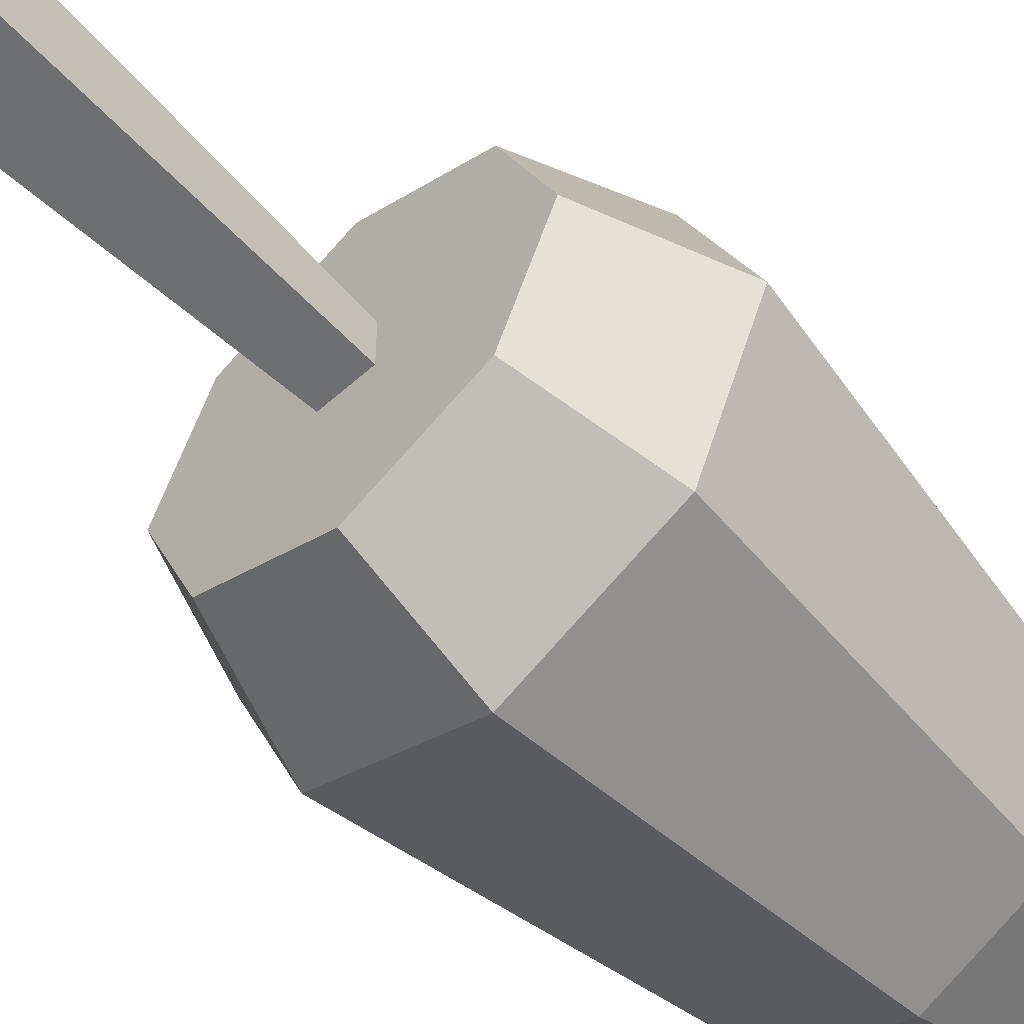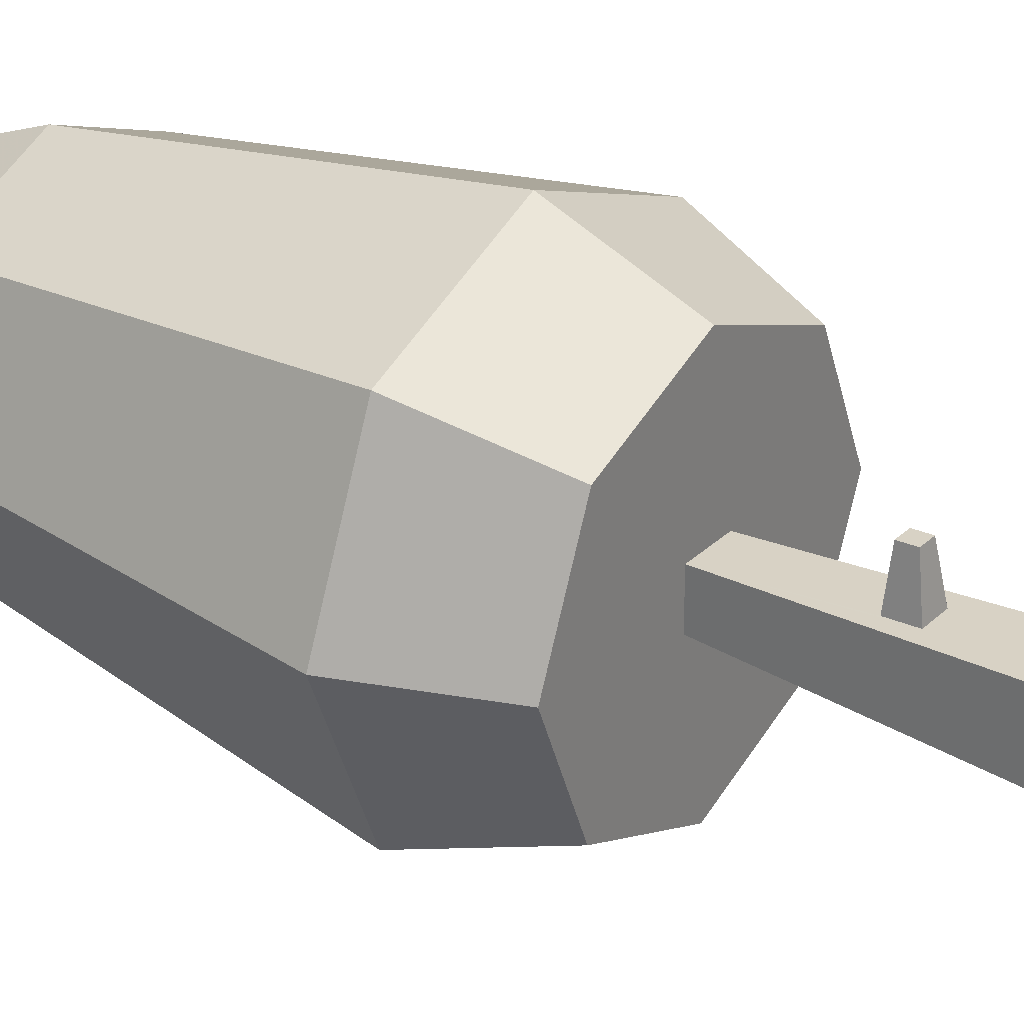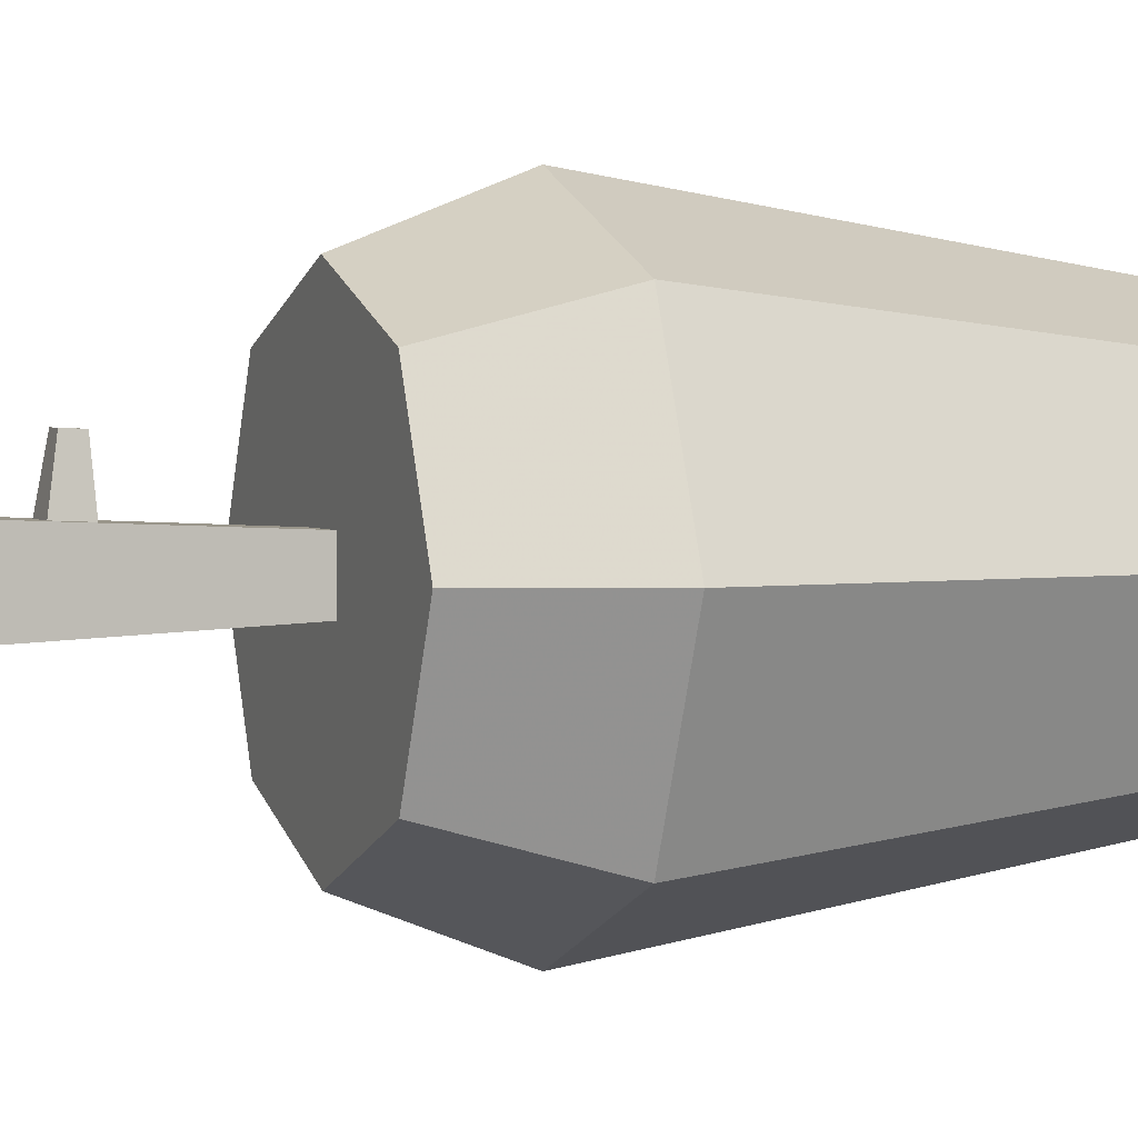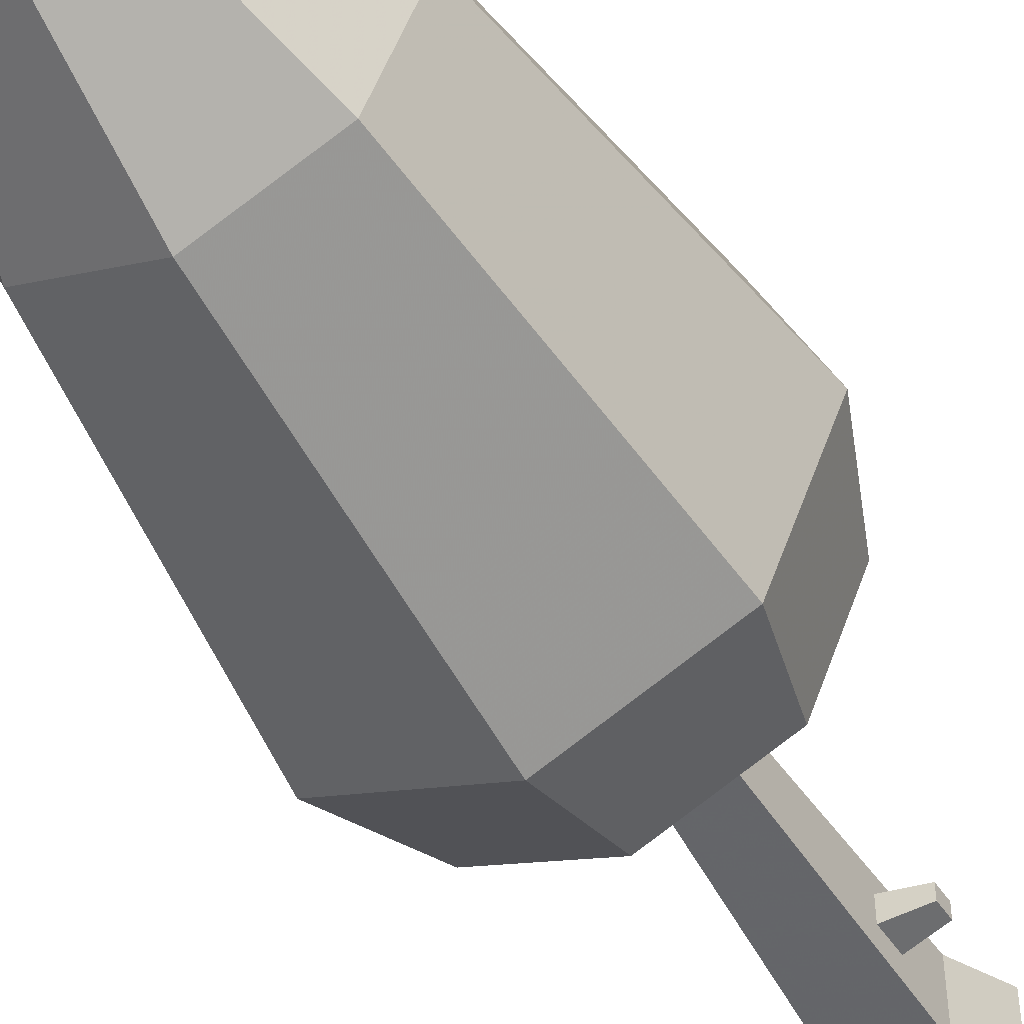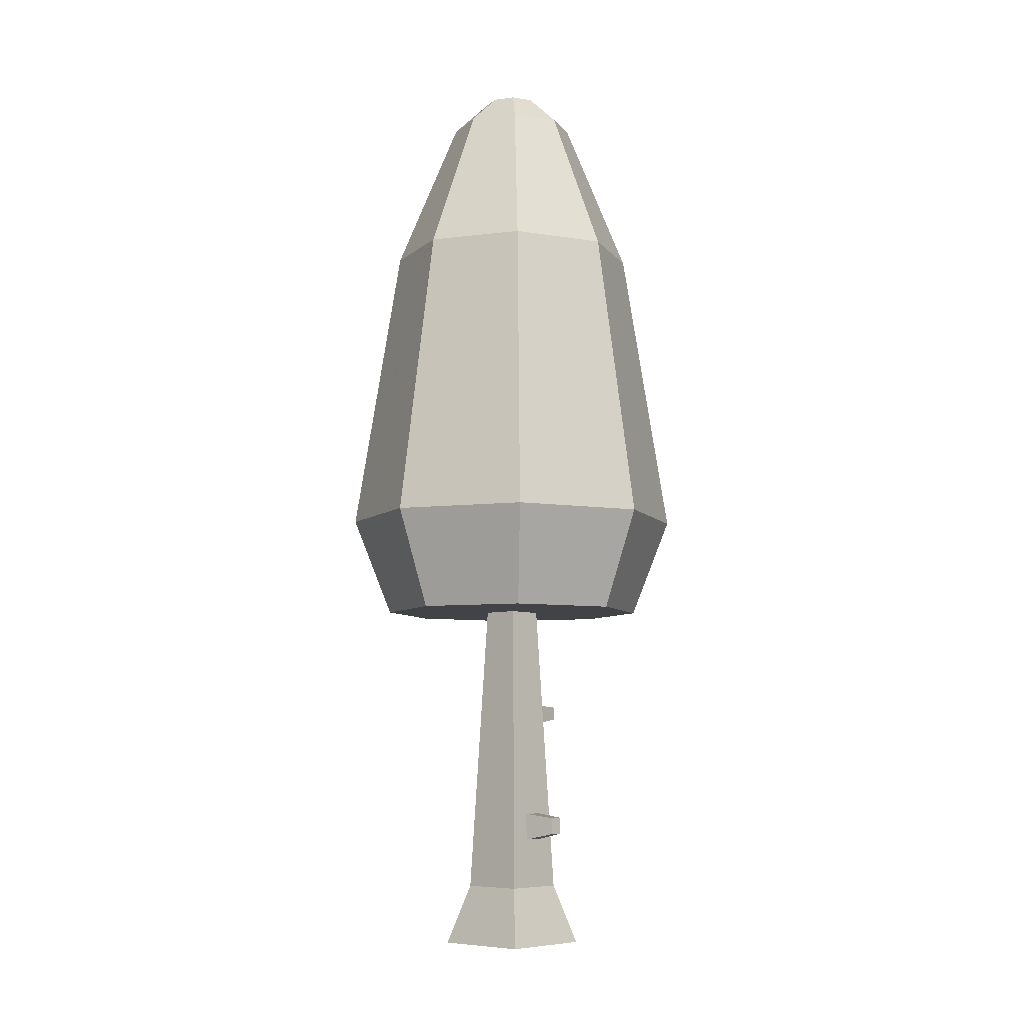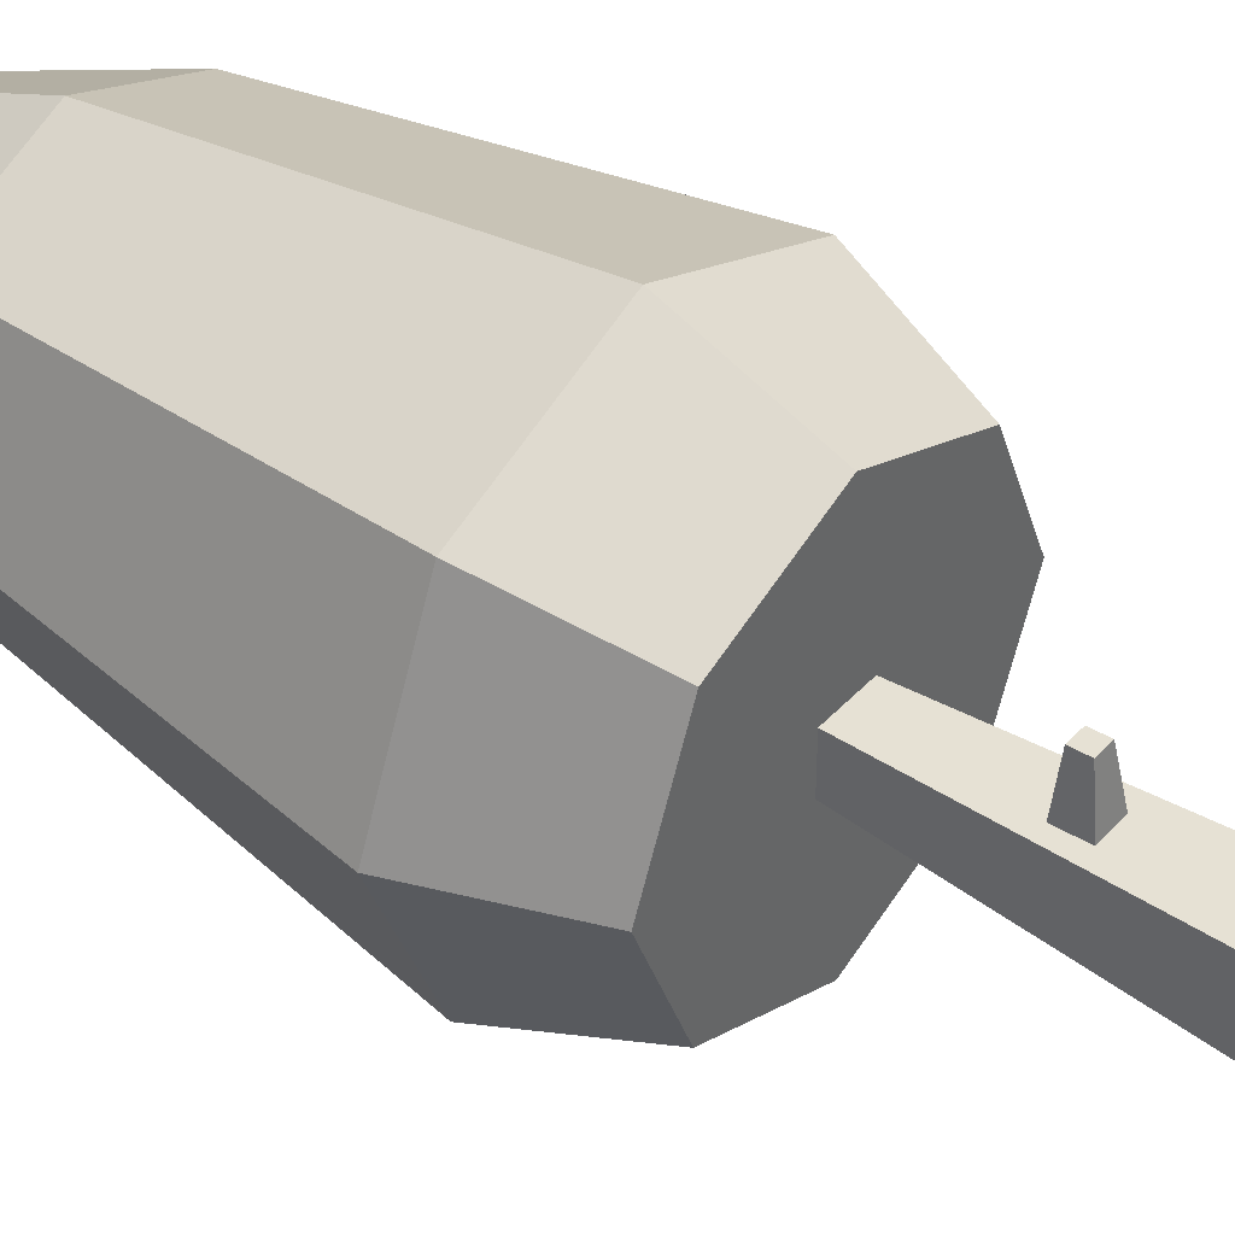
<metadata>
{"format":"obj","ext":"obj","renderer":"f3d","projection":"perspective","resolution":1024,"background":"white","views":[{"elev":-56.2,"azim":43.3,"up":"+Z"},{"elev":29.7,"azim":-53.9,"up":"+Z"},{"elev":2.6,"azim":68.0,"up":"+Z"},{"elev":-49.6,"azim":-150.2,"up":"+Z"},{"elev":-7.3,"azim":-137.7,"up":"+Y"},{"elev":41.8,"azim":-51.8,"up":"+Z"}]}
</metadata>
<code>
v 0.5525 0 0.5525
v 0.4475 0 0.5525
v 0.5341 0.06416 0.5341
v 0.4659 0.06416 0.5341
v 0.4475 0 0.4475
v 0.4659 0.06416 0.4659
v 0.5525 0 0.4475
v 0.5341 0.06416 0.4659
v 0.4336 0.1252 0.4947
v 0.4344 0.1432 0.4947
v 0.4336 0.1252 0.5091
v 0.4344 0.1432 0.5091
v 0.4683 0.1181 0.4903
v 0.4696 0.1472 0.4903
v 0.4696 0.1472 0.5135
v 0.4683 0.1181 0.5135
v 0.4798 0.3801 0.4798
v 0.4798 0.3801 0.5202
v 0.5202 0.3801 0.4798
v 0.5107 0.2495 0.526
v 0.5202 0.3801 0.5202
v 0.5107 0.2727 0.5249
v 0.4875 0.2727 0.5249
v 0.4875 0.2495 0.526
v 0.5061 0.2559 0.5664
v 0.4921 0.2559 0.5664
v 0.5061 0.2698 0.5658
v 0.4921 0.2698 0.5658
v 0.3691 0.487 0.3691
v 0.5 0.487 0.3149
v 0.4047 0.8045 0.4047
v 0.5 0.8045 0.3652
v 0.5 0.3801 0.3565
v 0.6015 0.3801 0.3985
v 0.6309 0.487 0.3691
v 0.5953 0.8045 0.4047
v 0.6852 0.487 0.5
v 0.6435 0.3801 0.5
v 0.6309 0.487 0.6309
v 0.6015 0.3801 0.6015
v 0.5 0.3801 0.6435
v 0.3985 0.3801 0.6015
v 0.5 0.487 0.6852
v 0.3691 0.487 0.6309
v 0.3985 0.3801 0.3985
v 0.3565 0.3801 0.5
v 0.5303 1 0.5
v 0.5214 1 0.5214
v 0.5214 1 0.4785
v 0.5 1 0.4697
v 0.5 1 0.5303
v 0.4785 1 0.4785
v 0.4785 1 0.5214
v 0.4697 1 0.5
v 0.6348 0.8045 0.5
v 0.5953 0.8045 0.5953
v 0.3149 0.487 0.5
v 0.548 0.9664 0.452
v 0.5 0.9664 0.4321
v 0.3652 0.8045 0.5
v 0.4047 0.8045 0.5953
v 0.5 0.8045 0.6348
v 0.452 0.9664 0.452
v 0.548 0.9664 0.548
v 0.5 0.9664 0.5679
v 0.452 0.9664 0.548
v 0.4321 0.9664 0.5
v 0.5679 0.9664 0.5
g treeHighRound
f 3 2 1
f 2 3 4
f 2 6 5
f 6 2 4
f 6 7 5
f 7 6 8
f 8 1 7
f 1 8 3
f 2 7 1
f 7 2 5
f 11 10 9
f 10 11 12
f 9 14 13
f 14 9 10
f 10 15 14
f 15 10 12
f 15 11 16
f 11 15 12
f 11 13 16
f 13 11 9
f 6 13 17
f 13 6 4
f 13 4 16
f 16 4 15
f 15 4 18
f 17 14 18
f 14 17 13
f 18 14 15
f 17 8 6
f 8 17 19
f 3 20 4
f 20 3 21
f 20 21 22
f 22 21 23
f 24 4 20
f 4 24 18
f 18 24 23
f 18 23 21
f 19 3 8
f 3 19 21
f 25 24 20
f 24 25 26
f 23 27 22
f 27 23 28
f 24 28 23
f 28 24 26
f 27 20 22
f 20 27 25
f 27 26 25
f 26 27 28
f 31 30 29
f 30 31 32
f 30 34 33
f 34 30 35
f 32 35 30
f 35 32 36
f 39 38 37
f 38 39 40
f 43 42 41
f 42 43 44
f 39 41 40
f 41 39 43
f 40 34 38
f 34 40 41
f 34 41 21
f 21 41 18
f 18 41 42
f 18 42 17
f 19 34 21
f 34 19 33
f 33 19 17
f 33 17 45
f 45 17 42
f 45 42 46
f 49 48 47
f 48 49 50
f 48 50 51
f 51 50 52
f 51 52 53
f 53 52 54
f 56 37 55
f 37 56 39
f 29 33 45
f 33 29 30
f 45 57 29
f 57 45 46
f 46 44 57
f 44 46 42
f 37 34 35
f 34 37 38
f 59 49 58
f 49 59 50
f 57 61 60
f 61 57 44
f 56 43 39
f 43 56 62
f 63 32 31
f 32 63 59
f 48 65 64
f 65 48 51
f 65 61 62
f 61 65 66
f 64 62 56
f 62 64 65
f 57 31 29
f 31 57 60
f 54 66 53
f 66 54 67
f 60 63 31
f 63 60 67
f 47 64 68
f 64 47 48
f 59 52 50
f 52 59 63
f 60 66 67
f 66 60 61
f 64 55 68
f 55 64 56
f 58 47 68
f 47 58 49
f 63 54 52
f 54 63 67
f 36 37 35
f 37 36 55
f 59 36 32
f 36 59 58
f 53 65 51
f 65 53 66
f 62 44 43
f 44 62 61
f 58 55 36
f 55 58 68

</code>
